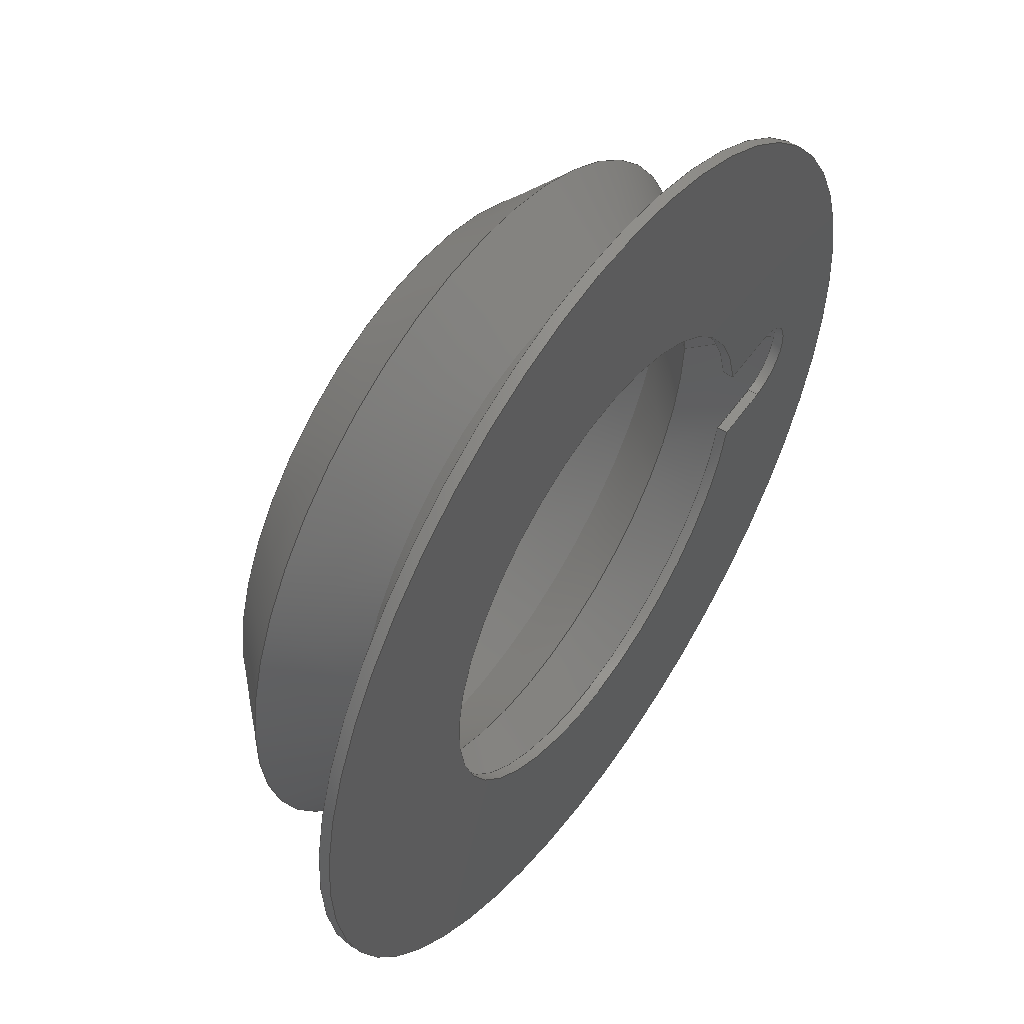
<metadata>
{"format":"step","ext":"step","renderer":"f3d","projection":"perspective","resolution":1024,"background":"white","views":[{"elev":53.3,"azim":124.4,"up":"+Y"}]}
</metadata>
<code>
ISO-10303-21;
DATA;
#1=MECHANICAL_DESIGN_GEOMETRIC_PRESENTATION_REPRESENTATION('',(#4),#449);
#2=SHAPE_REPRESENTATION_RELATIONSHIP('SRR','None',#456,#3);
#3=ADVANCED_BREP_SHAPE_REPRESENTATION('',(#5),#448);
#4=STYLED_ITEM('',(#465),#5);
#5=MANIFOLD_SOLID_BREP('Corpo1',#243);
#6=FACE_BOUND('',#48,.T.);
#7=FACE_BOUND('',#54,.T.);
#8=FACE_BOUND('',#56,.T.);
#9=CONICAL_SURFACE('',#272,17.7,0.7854);
#10=CONICAL_SURFACE('',#274,17.7,0.7854);
#11=CONICAL_SURFACE('',#276,17.7,0.7854);
#12=CONICAL_SURFACE('',#280,18.12,0.7854);
#13=CONICAL_SURFACE('',#283,18.12,0.7854);
#14=CONICAL_SURFACE('',#285,18.12,0.7854);
#15=PLANE('',#260);
#16=PLANE('',#264);
#17=PLANE('',#268);
#18=PLANE('',#269);
#19=PLANE('',#278);
#20=PLANE('',#289);
#21=PLANE('',#290);
#22=FACE_OUTER_BOUND('',#38,.T.);
#23=FACE_OUTER_BOUND('',#39,.T.);
#24=FACE_OUTER_BOUND('',#40,.T.);
#25=FACE_OUTER_BOUND('',#41,.T.);
#26=FACE_OUTER_BOUND('',#42,.T.);
#27=FACE_OUTER_BOUND('',#43,.T.);
#28=FACE_OUTER_BOUND('',#44,.T.);
#29=FACE_OUTER_BOUND('',#45,.T.);
#30=FACE_OUTER_BOUND('',#46,.T.);
#31=FACE_OUTER_BOUND('',#47,.T.);
#32=FACE_OUTER_BOUND('',#49,.T.);
#33=FACE_OUTER_BOUND('',#50,.T.);
#34=FACE_OUTER_BOUND('',#51,.T.);
#35=FACE_OUTER_BOUND('',#52,.T.);
#36=FACE_OUTER_BOUND('',#53,.T.);
#37=FACE_OUTER_BOUND('',#55,.T.);
#38=EDGE_LOOP('',(#158,#159,#160,#161));
#39=EDGE_LOOP('',(#162,#163,#164,#165,#166,#167));
#40=EDGE_LOOP('',(#168,#169,#170));
#41=EDGE_LOOP('',(#171,#172,#173,#174));
#42=EDGE_LOOP('',(#175,#176,#177,#178));
#43=EDGE_LOOP('',(#179,#180,#181,#182,#183,#184));
#44=EDGE_LOOP('',(#185,#186,#187,#188,#189,#190));
#45=EDGE_LOOP('',(#191,#192,#193,#194));
#46=EDGE_LOOP('',(#195,#196,#197,#198));
#47=EDGE_LOOP('',(#199));
#48=EDGE_LOOP('',(#200));
#49=EDGE_LOOP('',(#201,#202,#203,#204));
#50=EDGE_LOOP('',(#205,#206,#207,#208));
#51=EDGE_LOOP('',(#209,#210,#211,#212));
#52=EDGE_LOOP('',(#213,#214,#215,#216));
#53=EDGE_LOOP('',(#217));
#54=EDGE_LOOP('',(#218));
#55=EDGE_LOOP('',(#219));
#56=EDGE_LOOP('',(#220,#221,#222,#223));
#57=LINE('',#382,#72);
#58=LINE('',#385,#73);
#59=LINE('',#388,#74);
#60=LINE('',#395,#75);
#61=LINE('',#403,#76);
#62=LINE('',#404,#77);
#63=LINE('',#407,#78);
#64=LINE('',#408,#79);
#65=LINE('',#413,#80);
#66=LINE('',#417,#81);
#67=LINE('',#421,#82);
#68=LINE('',#430,#83);
#69=LINE('',#435,#84);
#70=LINE('',#437,#85);
#71=LINE('',#442,#86);
#72=VECTOR('',#297,10);
#73=VECTOR('',#300,10);
#74=VECTOR('',#303,10);
#75=VECTOR('',#310,10);
#76=VECTOR('',#321,10);
#77=VECTOR('',#322,10);
#78=VECTOR('',#325,10);
#79=VECTOR('',#326,10);
#80=VECTOR('',#333,18.12);
#81=VECTOR('',#338,18.12);
#82=VECTOR('',#343,18.12);
#83=VECTOR('',#354,18.12);
#84=VECTOR('',#361,18.12);
#85=VECTOR('',#364,18.12);
#86=VECTOR('',#369,24.5);
#87=CIRCLE('',#258,13.5);
#88=CIRCLE('',#259,13.5);
#89=CIRCLE('',#261,2.5);
#90=CIRCLE('',#262,19.15);
#91=CIRCLE('',#263,2.5);
#92=CIRCLE('',#265,19.15);
#93=CIRCLE('',#266,19.15);
#94=CIRCLE('',#267,2.5);
#95=CIRCLE('',#271,2.5);
#96=CIRCLE('',#273,15.4);
#97=CIRCLE('',#275,19.15);
#98=CIRCLE('',#277,15.4);
#99=CIRCLE('',#279,16.25);
#100=CIRCLE('',#281,16.25);
#101=CIRCLE('',#282,20);
#102=CIRCLE('',#284,20);
#103=CIRCLE('',#287,24.5);
#104=CIRCLE('',#288,24.5);
#105=VERTEX_POINT('',#378);
#106=VERTEX_POINT('',#379);
#107=VERTEX_POINT('',#381);
#108=VERTEX_POINT('',#383);
#109=VERTEX_POINT('',#387);
#110=VERTEX_POINT('',#389);
#111=VERTEX_POINT('',#391);
#112=VERTEX_POINT('',#393);
#113=VERTEX_POINT('',#397);
#114=VERTEX_POINT('',#402);
#115=VERTEX_POINT('',#406);
#116=VERTEX_POINT('',#412);
#117=VERTEX_POINT('',#416);
#118=VERTEX_POINT('',#420);
#119=VERTEX_POINT('',#424);
#120=VERTEX_POINT('',#427);
#121=VERTEX_POINT('',#429);
#122=VERTEX_POINT('',#433);
#123=VERTEX_POINT('',#439);
#124=VERTEX_POINT('',#441);
#125=EDGE_CURVE('',#105,#106,#87,.T.);
#126=EDGE_CURVE('',#107,#105,#57,.T.);
#127=EDGE_CURVE('',#108,#107,#88,.T.);
#128=EDGE_CURVE('',#108,#106,#58,.T.);
#129=EDGE_CURVE('',#106,#109,#59,.T.);
#130=EDGE_CURVE('',#109,#110,#89,.T.);
#131=EDGE_CURVE('',#110,#111,#90,.T.);
#132=EDGE_CURVE('',#111,#112,#91,.T.);
#133=EDGE_CURVE('',#112,#105,#60,.T.);
#134=EDGE_CURVE('',#111,#113,#92,.T.);
#135=EDGE_CURVE('',#113,#110,#93,.T.);
#136=EDGE_CURVE('',#111,#110,#94,.T.);
#137=EDGE_CURVE('',#107,#114,#61,.T.);
#138=EDGE_CURVE('',#114,#112,#62,.T.);
#139=EDGE_CURVE('',#115,#108,#63,.T.);
#140=EDGE_CURVE('',#115,#109,#64,.T.);
#141=EDGE_CURVE('',#114,#115,#95,.T.);
#142=EDGE_CURVE('',#113,#116,#65,.T.);
#143=EDGE_CURVE('',#116,#116,#96,.T.);
#144=EDGE_CURVE('',#116,#117,#66,.T.);
#145=EDGE_CURVE('',#117,#117,#97,.F.);
#146=EDGE_CURVE('',#117,#118,#67,.T.);
#147=EDGE_CURVE('',#118,#118,#98,.T.);
#148=EDGE_CURVE('',#119,#119,#99,.T.);
#149=EDGE_CURVE('',#120,#120,#100,.T.);
#150=EDGE_CURVE('',#120,#121,#68,.T.);
#151=EDGE_CURVE('',#121,#121,#101,.T.);
#152=EDGE_CURVE('',#122,#122,#102,.T.);
#153=EDGE_CURVE('',#122,#120,#69,.T.);
#154=EDGE_CURVE('',#119,#122,#70,.T.);
#155=EDGE_CURVE('',#123,#123,#103,.T.);
#156=EDGE_CURVE('',#123,#124,#71,.T.);
#157=EDGE_CURVE('',#124,#124,#104,.T.);
#158=ORIENTED_EDGE('',*,*,#125,.F.);
#159=ORIENTED_EDGE('',*,*,#126,.F.);
#160=ORIENTED_EDGE('',*,*,#127,.F.);
#161=ORIENTED_EDGE('',*,*,#128,.T.);
#162=ORIENTED_EDGE('',*,*,#125,.T.);
#163=ORIENTED_EDGE('',*,*,#129,.T.);
#164=ORIENTED_EDGE('',*,*,#130,.T.);
#165=ORIENTED_EDGE('',*,*,#131,.T.);
#166=ORIENTED_EDGE('',*,*,#132,.T.);
#167=ORIENTED_EDGE('',*,*,#133,.T.);
#168=ORIENTED_EDGE('',*,*,#134,.T.);
#169=ORIENTED_EDGE('',*,*,#135,.T.);
#170=ORIENTED_EDGE('',*,*,#136,.F.);
#171=ORIENTED_EDGE('',*,*,#137,.F.);
#172=ORIENTED_EDGE('',*,*,#126,.T.);
#173=ORIENTED_EDGE('',*,*,#133,.F.);
#174=ORIENTED_EDGE('',*,*,#138,.F.);
#175=ORIENTED_EDGE('',*,*,#139,.F.);
#176=ORIENTED_EDGE('',*,*,#140,.T.);
#177=ORIENTED_EDGE('',*,*,#129,.F.);
#178=ORIENTED_EDGE('',*,*,#128,.F.);
#179=ORIENTED_EDGE('',*,*,#141,.F.);
#180=ORIENTED_EDGE('',*,*,#138,.T.);
#181=ORIENTED_EDGE('',*,*,#132,.F.);
#182=ORIENTED_EDGE('',*,*,#136,.T.);
#183=ORIENTED_EDGE('',*,*,#130,.F.);
#184=ORIENTED_EDGE('',*,*,#140,.F.);
#185=ORIENTED_EDGE('',*,*,#134,.F.);
#186=ORIENTED_EDGE('',*,*,#131,.F.);
#187=ORIENTED_EDGE('',*,*,#135,.F.);
#188=ORIENTED_EDGE('',*,*,#142,.T.);
#189=ORIENTED_EDGE('',*,*,#143,.T.);
#190=ORIENTED_EDGE('',*,*,#142,.F.);
#191=ORIENTED_EDGE('',*,*,#143,.F.);
#192=ORIENTED_EDGE('',*,*,#144,.T.);
#193=ORIENTED_EDGE('',*,*,#145,.T.);
#194=ORIENTED_EDGE('',*,*,#144,.F.);
#195=ORIENTED_EDGE('',*,*,#145,.F.);
#196=ORIENTED_EDGE('',*,*,#146,.T.);
#197=ORIENTED_EDGE('',*,*,#147,.F.);
#198=ORIENTED_EDGE('',*,*,#146,.F.);
#199=ORIENTED_EDGE('',*,*,#148,.T.);
#200=ORIENTED_EDGE('',*,*,#147,.T.);
#201=ORIENTED_EDGE('',*,*,#149,.F.);
#202=ORIENTED_EDGE('',*,*,#150,.T.);
#203=ORIENTED_EDGE('',*,*,#151,.F.);
#204=ORIENTED_EDGE('',*,*,#150,.F.);
#205=ORIENTED_EDGE('',*,*,#152,.F.);
#206=ORIENTED_EDGE('',*,*,#153,.T.);
#207=ORIENTED_EDGE('',*,*,#149,.T.);
#208=ORIENTED_EDGE('',*,*,#153,.F.);
#209=ORIENTED_EDGE('',*,*,#148,.F.);
#210=ORIENTED_EDGE('',*,*,#154,.T.);
#211=ORIENTED_EDGE('',*,*,#152,.T.);
#212=ORIENTED_EDGE('',*,*,#154,.F.);
#213=ORIENTED_EDGE('',*,*,#155,.F.);
#214=ORIENTED_EDGE('',*,*,#156,.T.);
#215=ORIENTED_EDGE('',*,*,#157,.T.);
#216=ORIENTED_EDGE('',*,*,#156,.F.);
#217=ORIENTED_EDGE('',*,*,#155,.T.);
#218=ORIENTED_EDGE('',*,*,#151,.T.);
#219=ORIENTED_EDGE('',*,*,#157,.F.);
#220=ORIENTED_EDGE('',*,*,#127,.T.);
#221=ORIENTED_EDGE('',*,*,#137,.T.);
#222=ORIENTED_EDGE('',*,*,#141,.T.);
#223=ORIENTED_EDGE('',*,*,#139,.T.);
#224=CYLINDRICAL_SURFACE('',#257,13.5);
#225=CYLINDRICAL_SURFACE('',#270,2.5);
#226=CYLINDRICAL_SURFACE('',#286,24.5);
#227=ADVANCED_FACE('',(#22),#224,.F.);
#228=ADVANCED_FACE('',(#23),#15,.T.);
#229=ADVANCED_FACE('',(#24),#16,.T.);
#230=ADVANCED_FACE('',(#25),#17,.F.);
#231=ADVANCED_FACE('',(#26),#18,.F.);
#232=ADVANCED_FACE('',(#27),#225,.F.);
#233=ADVANCED_FACE('',(#28),#9,.F.);
#234=ADVANCED_FACE('',(#29),#10,.F.);
#235=ADVANCED_FACE('',(#30),#11,.F.);
#236=ADVANCED_FACE('',(#31,#6),#19,.T.);
#237=ADVANCED_FACE('',(#32),#12,.T.);
#238=ADVANCED_FACE('',(#33),#13,.T.);
#239=ADVANCED_FACE('',(#34),#14,.T.);
#240=ADVANCED_FACE('',(#35),#226,.T.);
#241=ADVANCED_FACE('',(#36,#7),#20,.T.);
#242=ADVANCED_FACE('',(#37,#8),#21,.F.);
#243=CLOSED_SHELL('',(#227,#228,#229,#230,#231,#232,#233,#234,#235,#236,
#237,#238,#239,#240,#241,#242));
#244=DERIVED_UNIT_ELEMENT(#246,1);
#245=DERIVED_UNIT_ELEMENT(#451,-3);
#246=(
MASS_UNIT()
NAMED_UNIT(*)
SI_UNIT(.KILO.,.GRAM.)
);
#247=DERIVED_UNIT((#244,#245));
#248=MEASURE_REPRESENTATION_ITEM('density measure',
POSITIVE_RATIO_MEASURE(7850),#247);
#249=PROPERTY_DEFINITION_REPRESENTATION(#254,#251);
#250=PROPERTY_DEFINITION_REPRESENTATION(#255,#252);
#251=REPRESENTATION('material name',(#253),#448);
#252=REPRESENTATION('density',(#248),#448);
#253=DESCRIPTIVE_REPRESENTATION_ITEM('Acciaio','Acciaio');
#254=PROPERTY_DEFINITION('material property','material name',#458);
#255=PROPERTY_DEFINITION('material property','density of part',#458);
#256=AXIS2_PLACEMENT_3D('placement',#376,#291,#292);
#257=AXIS2_PLACEMENT_3D('',#377,#293,#294);
#258=AXIS2_PLACEMENT_3D('',#380,#295,#296);
#259=AXIS2_PLACEMENT_3D('',#384,#298,#299);
#260=AXIS2_PLACEMENT_3D('',#386,#301,#302);
#261=AXIS2_PLACEMENT_3D('',#390,#304,#305);
#262=AXIS2_PLACEMENT_3D('',#392,#306,#307);
#263=AXIS2_PLACEMENT_3D('',#394,#308,#309);
#264=AXIS2_PLACEMENT_3D('',#396,#311,#312);
#265=AXIS2_PLACEMENT_3D('',#398,#313,#314);
#266=AXIS2_PLACEMENT_3D('',#399,#315,#316);
#267=AXIS2_PLACEMENT_3D('',#400,#317,#318);
#268=AXIS2_PLACEMENT_3D('',#401,#319,#320);
#269=AXIS2_PLACEMENT_3D('',#405,#323,#324);
#270=AXIS2_PLACEMENT_3D('',#409,#327,#328);
#271=AXIS2_PLACEMENT_3D('',#410,#329,#330);
#272=AXIS2_PLACEMENT_3D('',#411,#331,#332);
#273=AXIS2_PLACEMENT_3D('',#414,#334,#335);
#274=AXIS2_PLACEMENT_3D('',#415,#336,#337);
#275=AXIS2_PLACEMENT_3D('',#418,#339,#340);
#276=AXIS2_PLACEMENT_3D('',#419,#341,#342);
#277=AXIS2_PLACEMENT_3D('',#422,#344,#345);
#278=AXIS2_PLACEMENT_3D('',#423,#346,#347);
#279=AXIS2_PLACEMENT_3D('',#425,#348,#349);
#280=AXIS2_PLACEMENT_3D('',#426,#350,#351);
#281=AXIS2_PLACEMENT_3D('',#428,#352,#353);
#282=AXIS2_PLACEMENT_3D('',#431,#355,#356);
#283=AXIS2_PLACEMENT_3D('',#432,#357,#358);
#284=AXIS2_PLACEMENT_3D('',#434,#359,#360);
#285=AXIS2_PLACEMENT_3D('',#436,#362,#363);
#286=AXIS2_PLACEMENT_3D('',#438,#365,#366);
#287=AXIS2_PLACEMENT_3D('',#440,#367,#368);
#288=AXIS2_PLACEMENT_3D('',#443,#370,#371);
#289=AXIS2_PLACEMENT_3D('',#444,#372,#373);
#290=AXIS2_PLACEMENT_3D('',#445,#374,#375);
#291=DIRECTION('axis',(0,0,1));
#292=DIRECTION('refdir',(1,0,0));
#293=DIRECTION('center_axis',(0,0,1));
#294=DIRECTION('ref_axis',(1,0,0));
#295=DIRECTION('center_axis',(0,0,-1));
#296=DIRECTION('ref_axis',(1,0,0));
#297=DIRECTION('',(0,0,1));
#298=DIRECTION('center_axis',(0,0,1));
#299=DIRECTION('ref_axis',(1,0,0));
#300=DIRECTION('',(0,0,1));
#301=DIRECTION('center_axis',(0,0,1));
#302=DIRECTION('ref_axis',(1,0,0));
#303=DIRECTION('',(-1,0,0));
#304=DIRECTION('center_axis',(0,0,-1));
#305=DIRECTION('ref_axis',(1,0,0));
#306=DIRECTION('center_axis',(0,0,1));
#307=DIRECTION('ref_axis',(1,0,1.133e-16));
#308=DIRECTION('center_axis',(0,0,-1));
#309=DIRECTION('ref_axis',(1,0,0));
#310=DIRECTION('',(1,0,0));
#311=DIRECTION('center_axis',(0,0,-1));
#312=DIRECTION('ref_axis',(1,0,0));
#313=DIRECTION('center_axis',(0,0,1));
#314=DIRECTION('ref_axis',(1,0,1.133e-16));
#315=DIRECTION('center_axis',(0,0,1));
#316=DIRECTION('ref_axis',(1,0,1.133e-16));
#317=DIRECTION('center_axis',(0,0,1));
#318=DIRECTION('ref_axis',(1,0,0));
#319=DIRECTION('center_axis',(0,1,0));
#320=DIRECTION('ref_axis',(-1,0,0));
#321=DIRECTION('',(-1,0,0));
#322=DIRECTION('',(0,0,1));
#323=DIRECTION('center_axis',(0,-1,0));
#324=DIRECTION('ref_axis',(1,0,0));
#325=DIRECTION('',(1,0,0));
#326=DIRECTION('',(0,0,1));
#327=DIRECTION('center_axis',(0,0,1));
#328=DIRECTION('ref_axis',(-1,1.225e-16,0));
#329=DIRECTION('center_axis',(0,0,1));
#330=DIRECTION('ref_axis',(1,0,0));
#331=DIRECTION('center_axis',(1.11e-16,0,-1));
#332=DIRECTION('ref_axis',(1,0,1.133e-16));
#333=DIRECTION('',(0.7071,8.66e-17,0.7071));
#334=DIRECTION('center_axis',(-1.11e-16,0,1));
#335=DIRECTION('ref_axis',(1,0,1.133e-16));
#336=DIRECTION('center_axis',(-1.11e-16,0,1));
#337=DIRECTION('ref_axis',(1,0,1.133e-16));
#338=DIRECTION('',(-0.7071,-8.66e-17,0.7071));
#339=DIRECTION('center_axis',(1.11e-16,0,-1));
#340=DIRECTION('ref_axis',(1,0,1.133e-16));
#341=DIRECTION('center_axis',(1.11e-16,0,-1));
#342=DIRECTION('ref_axis',(1,0,1.133e-16));
#343=DIRECTION('',(0.7071,8.66e-17,0.7071));
#344=DIRECTION('center_axis',(1.11e-16,0,-1));
#345=DIRECTION('ref_axis',(1,0,1.133e-16));
#346=DIRECTION('center_axis',(-1.11e-16,0,1));
#347=DIRECTION('ref_axis',(1,0,1.11e-16));
#348=DIRECTION('center_axis',(-1.11e-16,0,1));
#349=DIRECTION('ref_axis',(1,0,1.11e-16));
#350=DIRECTION('center_axis',(1.11e-16,0,-1));
#351=DIRECTION('ref_axis',(1,0,1.133e-16));
#352=DIRECTION('center_axis',(-1.11e-16,0,1));
#353=DIRECTION('ref_axis',(1,0,1.11e-16));
#354=DIRECTION('',(-0.7071,-8.66e-17,-0.7071));
#355=DIRECTION('center_axis',(0,0,-1));
#356=DIRECTION('ref_axis',(1,0,1.133e-16));
#357=DIRECTION('center_axis',(-1.11e-16,0,1));
#358=DIRECTION('ref_axis',(1,0,1.133e-16));
#359=DIRECTION('center_axis',(-1.11e-16,0,1));
#360=DIRECTION('ref_axis',(1,0,1.11e-16));
#361=DIRECTION('',(0.7071,8.66e-17,-0.7071));
#362=DIRECTION('center_axis',(1.11e-16,0,-1));
#363=DIRECTION('ref_axis',(1,0,1.133e-16));
#364=DIRECTION('',(-0.7071,-8.66e-17,-0.7071));
#365=DIRECTION('center_axis',(0,0,1));
#366=DIRECTION('ref_axis',(1,0,0));
#367=DIRECTION('center_axis',(0,0,1));
#368=DIRECTION('ref_axis',(1,0,0));
#369=DIRECTION('',(0,0,-1));
#370=DIRECTION('center_axis',(0,0,1));
#371=DIRECTION('ref_axis',(1,0,0));
#372=DIRECTION('center_axis',(0,0,1));
#373=DIRECTION('ref_axis',(1,0,0));
#374=DIRECTION('center_axis',(0,0,1));
#375=DIRECTION('ref_axis',(1,0,0));
#376=CARTESIAN_POINT('',(0,0,0));
#377=CARTESIAN_POINT('Origin',(0,0,0));
#378=CARTESIAN_POINT('',(-13.27,2.5,0.6));
#379=CARTESIAN_POINT('',(-13.27,-2.5,0.6));
#380=CARTESIAN_POINT('Origin',(0,0,0.6));
#381=CARTESIAN_POINT('',(-13.27,2.5,1.763e-15));
#382=CARTESIAN_POINT('',(-13.27,2.5,1.763e-15));
#383=CARTESIAN_POINT('',(-13.27,-2.5,1.763e-15));
#384=CARTESIAN_POINT('Origin',(0,0,0));
#385=CARTESIAN_POINT('',(-13.27,-2.5,1.763e-15));
#386=CARTESIAN_POINT('Origin',(0,0,0.6));
#387=CARTESIAN_POINT('',(-16.69,-2.5,0.6));
#388=CARTESIAN_POINT('',(-8.343,-2.5,0.6));
#389=CARTESIAN_POINT('',(-19.15,-0.4436,0.6));
#390=CARTESIAN_POINT('Origin',(-16.69,0,0.6));
#391=CARTESIAN_POINT('',(-19.15,0.4436,0.6));
#392=CARTESIAN_POINT('Origin',(1.183e-18,0,0.6));
#393=CARTESIAN_POINT('',(-16.69,2.5,0.6));
#394=CARTESIAN_POINT('Origin',(-16.69,0,0.6));
#395=CARTESIAN_POINT('',(-6.633,2.5,0.6));
#396=CARTESIAN_POINT('Origin',(-16.23,0,0.6));
#397=CARTESIAN_POINT('',(-19.15,-2.345e-15,0.6));
#398=CARTESIAN_POINT('Origin',(1.183e-18,0,0.6));
#399=CARTESIAN_POINT('Origin',(1.183e-18,0,0.6));
#400=CARTESIAN_POINT('Origin',(-16.69,0,0.6));
#401=CARTESIAN_POINT('Origin',(-13.27,2.5,1.763e-15));
#402=CARTESIAN_POINT('',(-16.69,2.5,1.763e-15));
#403=CARTESIAN_POINT('',(-6.633,2.5,0));
#404=CARTESIAN_POINT('',(-16.69,2.5,1.763e-15));
#405=CARTESIAN_POINT('Origin',(-16.69,-2.5,1.763e-15));
#406=CARTESIAN_POINT('',(-16.69,-2.5,1.763e-15));
#407=CARTESIAN_POINT('',(-8.343,-2.5,0));
#408=CARTESIAN_POINT('',(-16.69,-2.5,1.763e-15));
#409=CARTESIAN_POINT('Origin',(-16.69,0,1.763e-15));
#410=CARTESIAN_POINT('Origin',(-16.69,0,0));
#411=CARTESIAN_POINT('Origin',(-1.599e-16,0,2.051));
#412=CARTESIAN_POINT('',(-15.4,-1.886e-15,4.35));
#413=CARTESIAN_POINT('',(-17.7,-2.168e-15,2.051));
#414=CARTESIAN_POINT('Origin',(-4.152e-16,0,4.35));
#415=CARTESIAN_POINT('Origin',(-6.704e-16,0,6.649));
#416=CARTESIAN_POINT('',(-19.15,2.345e-15,8.1));
#417=CARTESIAN_POINT('',(-17.7,-2.168e-15,6.649));
#418=CARTESIAN_POINT('Origin',(-8.315e-16,0,8.1));
#419=CARTESIAN_POINT('Origin',(-9.925e-16,0,9.551));
#420=CARTESIAN_POINT('',(-15.4,1.886e-15,11.85));
#421=CARTESIAN_POINT('',(-17.7,-2.168e-15,9.551));
#422=CARTESIAN_POINT('Origin',(-1.248e-15,0,11.85));
#423=CARTESIAN_POINT('Origin',(-2.22e-15,0,11.85));
#424=CARTESIAN_POINT('',(-16.25,-1.99e-15,11.85));
#425=CARTESIAN_POINT('Origin',(-1.248e-15,0,11.85));
#426=CARTESIAN_POINT('Origin',(-2.07e-16,0,2.475));
#427=CARTESIAN_POINT('',(-16.25,-1.99e-15,4.35));
#428=CARTESIAN_POINT('Origin',(-4.152e-16,0,4.35));
#429=CARTESIAN_POINT('',(-20,-2.449e-15,0.6));
#430=CARTESIAN_POINT('',(-18.12,-2.22e-15,2.475));
#431=CARTESIAN_POINT('Origin',(1.183e-18,0,0.6));
#432=CARTESIAN_POINT('Origin',(-6.233e-16,0,6.225));
#433=CARTESIAN_POINT('',(-20,-2.449e-15,8.1));
#434=CARTESIAN_POINT('Origin',(-8.315e-16,0,8.1));
#435=CARTESIAN_POINT('',(-18.12,-2.22e-15,6.225));
#436=CARTESIAN_POINT('Origin',(-1.04e-15,0,9.975));
#437=CARTESIAN_POINT('',(-18.12,-2.22e-15,9.975));
#438=CARTESIAN_POINT('Origin',(0,0,0));
#439=CARTESIAN_POINT('',(-24.5,-3e-15,0.6));
#440=CARTESIAN_POINT('Origin',(0,0,0.6));
#441=CARTESIAN_POINT('',(-24.5,-3e-15,0));
#442=CARTESIAN_POINT('',(-24.5,-3e-15,0));
#443=CARTESIAN_POINT('Origin',(0,0,0));
#444=CARTESIAN_POINT('Origin',(0,0,0.6));
#445=CARTESIAN_POINT('Origin',(0,0,0));
#446=UNCERTAINTY_MEASURE_WITH_UNIT(LENGTH_MEASURE(0.01),#450,
'DISTANCE_ACCURACY_VALUE',
'Maximum model space distance between geometric entities at asserted c
onnectivities');
#447=UNCERTAINTY_MEASURE_WITH_UNIT(LENGTH_MEASURE(0.01),#450,
'DISTANCE_ACCURACY_VALUE',
'Maximum model space distance between geometric entities at asserted c
onnectivities');
#448=(
GEOMETRIC_REPRESENTATION_CONTEXT(3)
GLOBAL_UNCERTAINTY_ASSIGNED_CONTEXT((#446))
GLOBAL_UNIT_ASSIGNED_CONTEXT((#450,#452,#453))
REPRESENTATION_CONTEXT('','3D')
);
#449=(
GEOMETRIC_REPRESENTATION_CONTEXT(3)
GLOBAL_UNCERTAINTY_ASSIGNED_CONTEXT((#447))
GLOBAL_UNIT_ASSIGNED_CONTEXT((#450,#452,#453))
REPRESENTATION_CONTEXT('','3D')
);
#450=(
LENGTH_UNIT()
NAMED_UNIT(*)
SI_UNIT(.MILLI.,.METRE.)
);
#451=(
LENGTH_UNIT()
NAMED_UNIT(*)
SI_UNIT($,.METRE.)
);
#452=(
NAMED_UNIT(*)
PLANE_ANGLE_UNIT()
SI_UNIT($,.RADIAN.)
);
#453=(
NAMED_UNIT(*)
SI_UNIT($,.STERADIAN.)
SOLID_ANGLE_UNIT()
);
#454=SHAPE_DEFINITION_REPRESENTATION(#455,#456);
#455=PRODUCT_DEFINITION_SHAPE('',$,#458);
#456=SHAPE_REPRESENTATION('',(#256),#448);
#457=PRODUCT_DEFINITION_CONTEXT('part definition',#462,'design');
#458=PRODUCT_DEFINITION('Bellow_HiNATA','Bellow_HiNATA',#459,#457);
#459=PRODUCT_DEFINITION_FORMATION('',$,#464);
#460=PRODUCT_RELATED_PRODUCT_CATEGORY('Bellow_HiNATA','Bellow_HiNATA',(#464));
#461=APPLICATION_PROTOCOL_DEFINITION('international standard',
'automotive_design',2009,#462);
#462=APPLICATION_CONTEXT(
'Core Data for Automotive Mechanical Design Process');
#463=PRODUCT_CONTEXT('part definition',#462,'mechanical');
#464=PRODUCT('Bellow_HiNATA','Bellow_HiNATA',$,(#463));
#465=PRESENTATION_STYLE_ASSIGNMENT((#466));
#466=SURFACE_STYLE_USAGE(.BOTH.,#467);
#467=SURFACE_SIDE_STYLE('',(#468));
#468=SURFACE_STYLE_FILL_AREA(#469);
#469=FILL_AREA_STYLE('Acciaio - Satinato',(#470));
#470=FILL_AREA_STYLE_COLOUR('Acciaio - Satinato',#471);
#471=COLOUR_RGB('Acciaio - Satinato',0.6275,0.6275,
0.6275);
ENDSEC;
END-ISO-10303-21;

</code>
